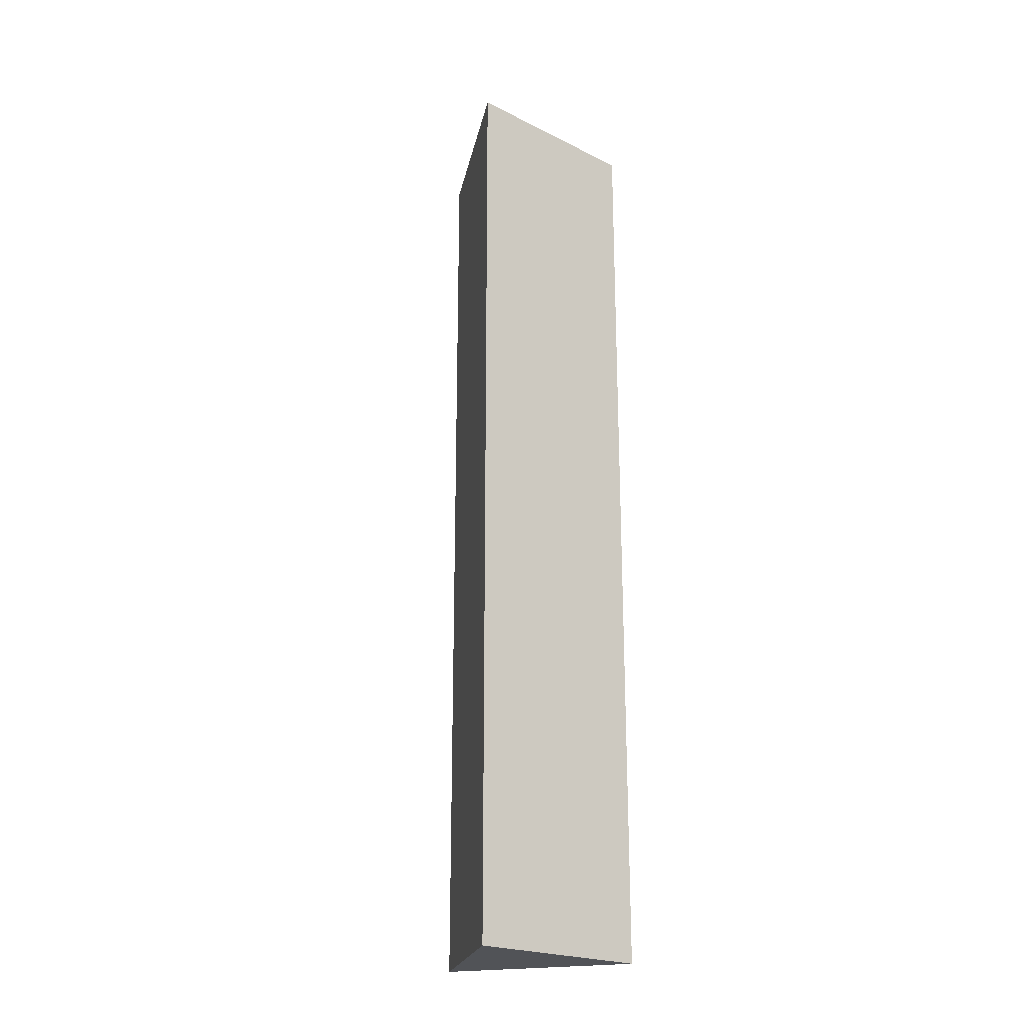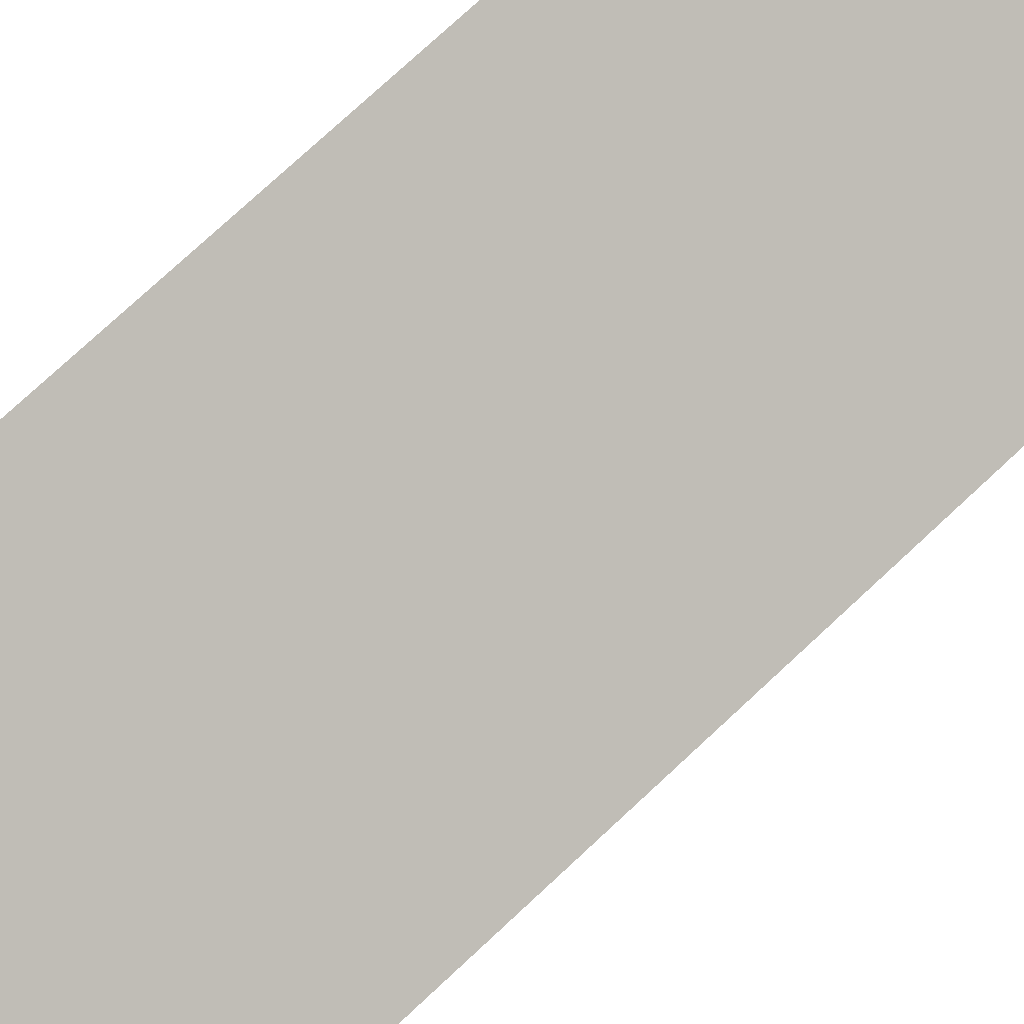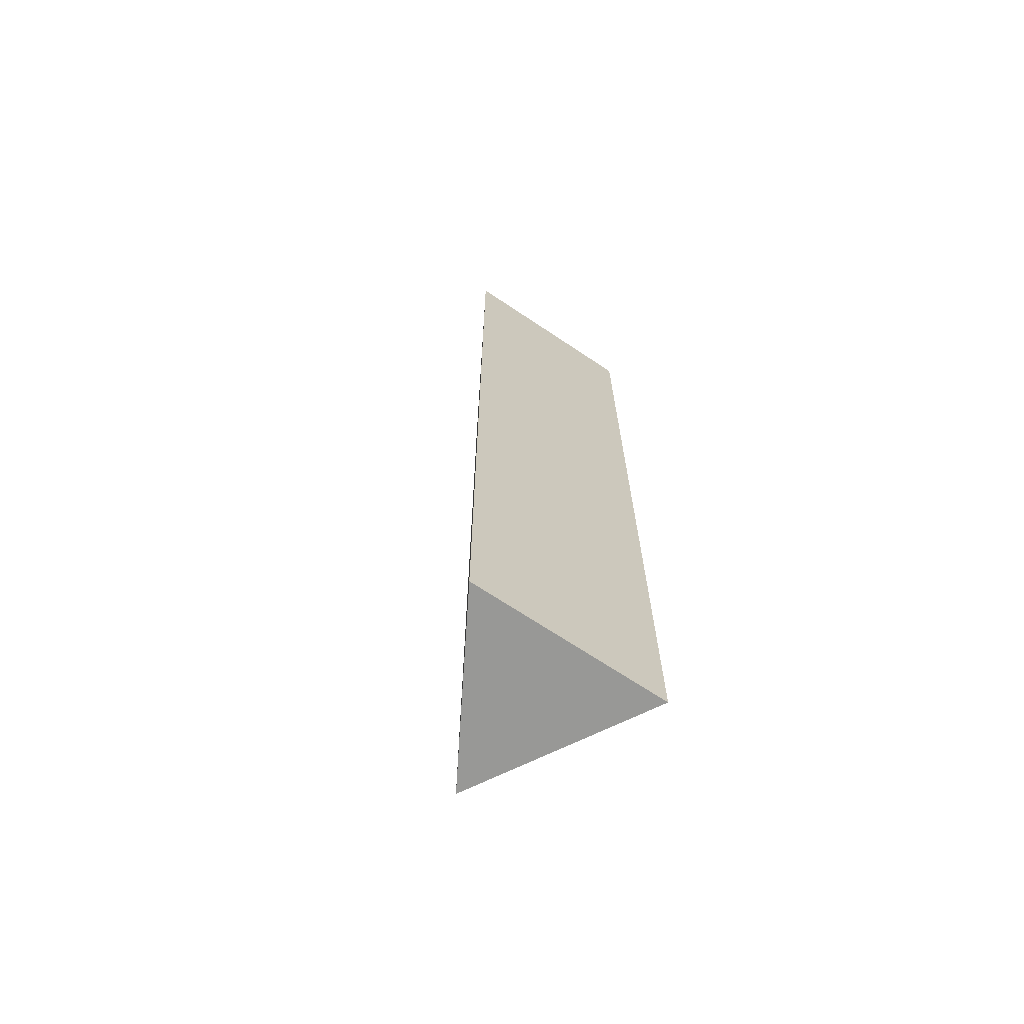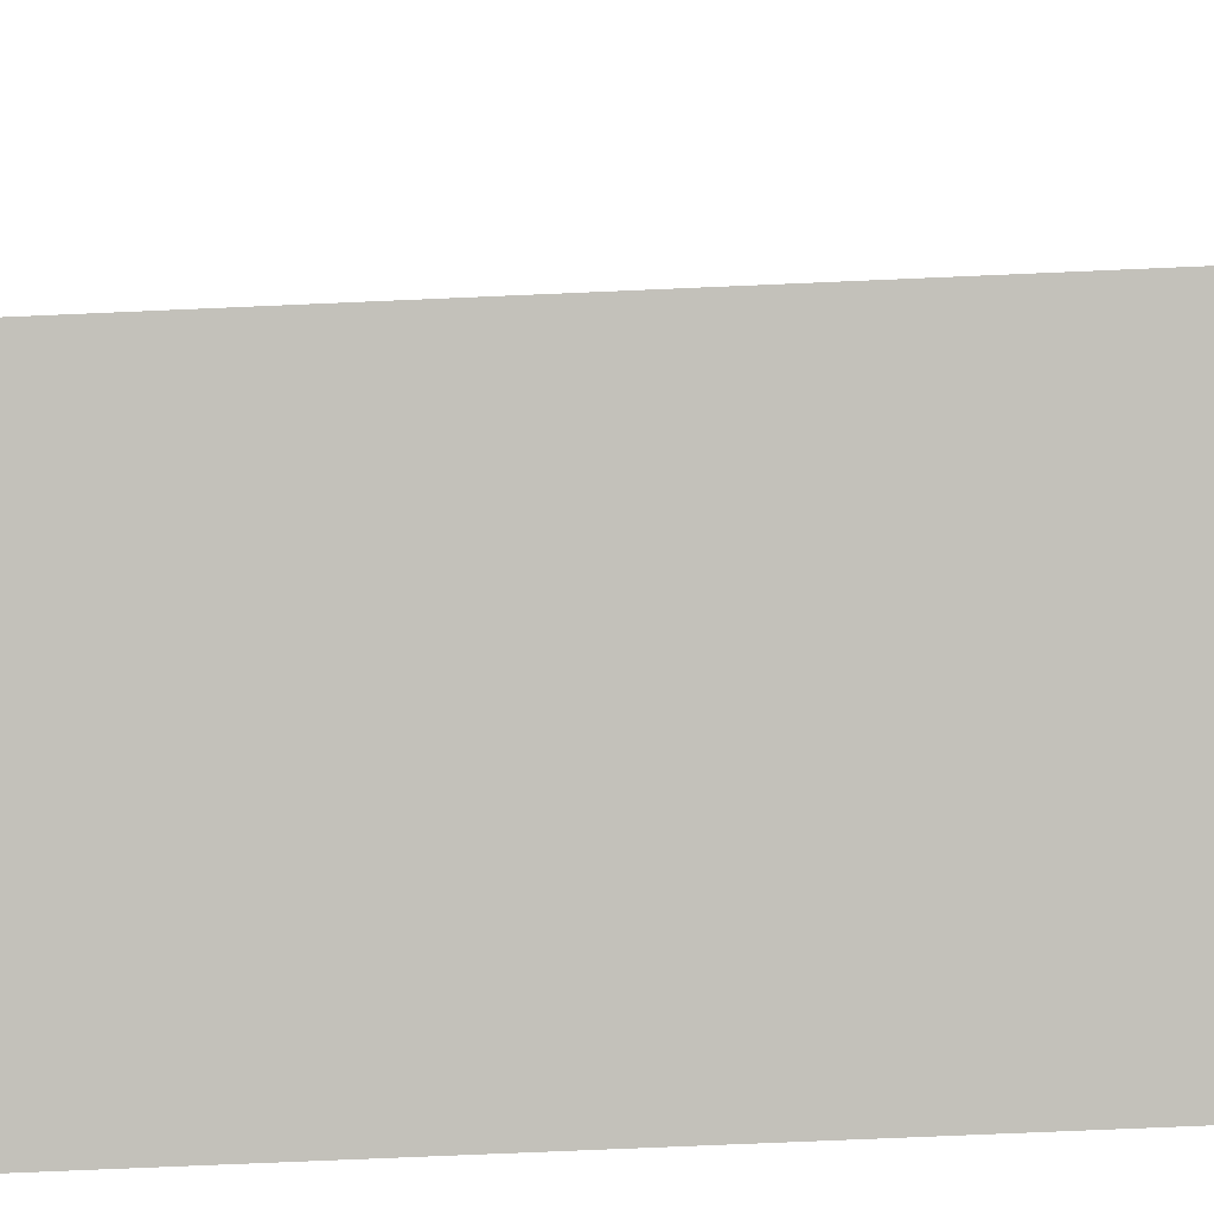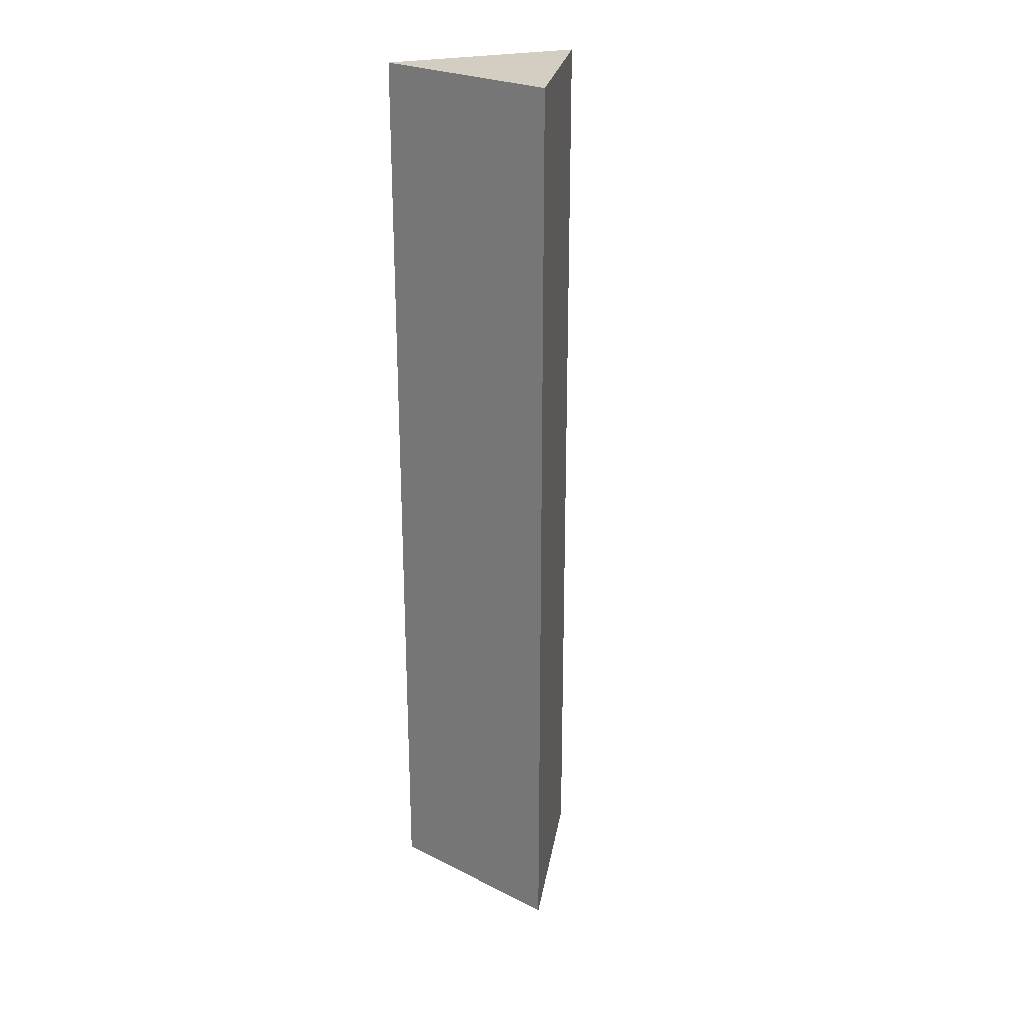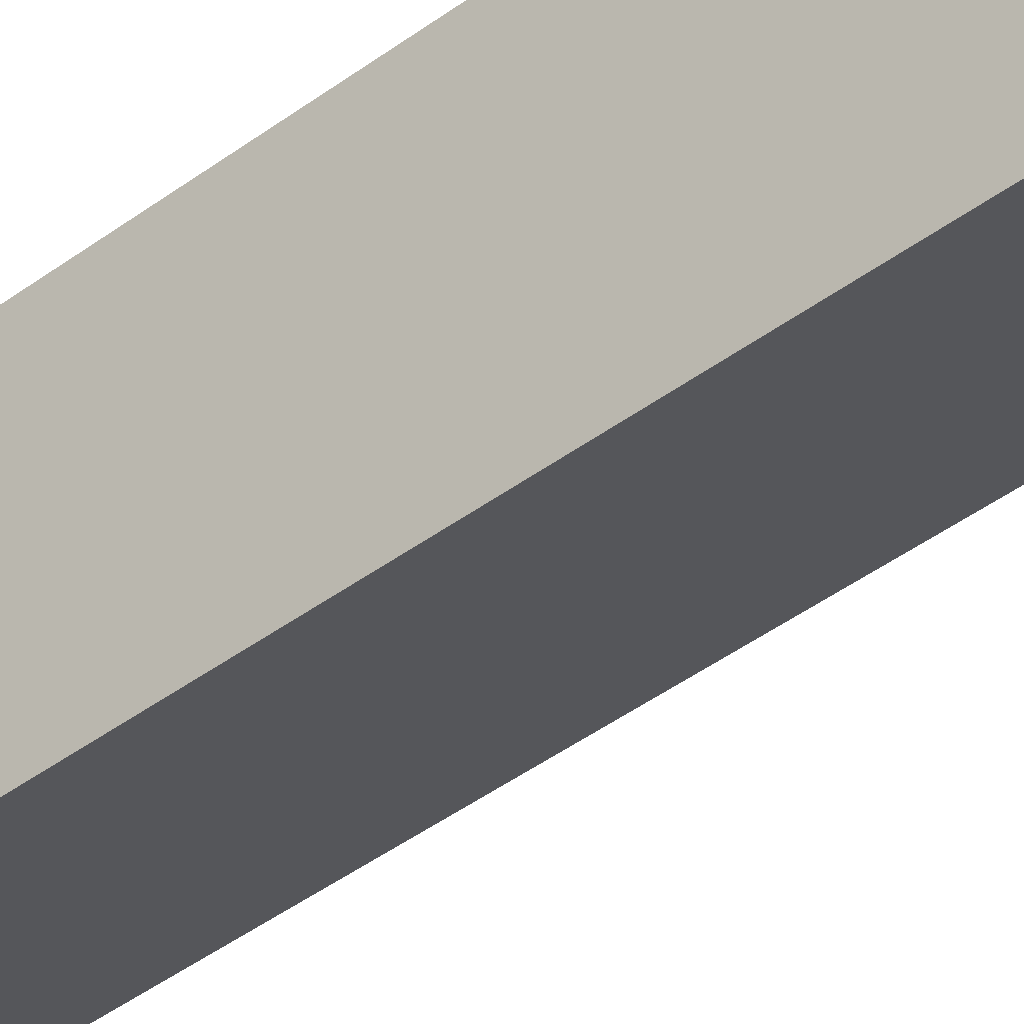
<metadata>
{"format":"obj","ext":"obj","renderer":"f3d","projection":"perspective","resolution":1024,"background":"white","views":[{"elev":-21.9,"azim":109.0,"up":"+Y"},{"elev":68.7,"azim":45.9,"up":"+Z"},{"elev":-68.5,"azim":-123.8,"up":"+Y"},{"elev":-57.8,"azim":92.8,"up":"+Z"},{"elev":25.1,"azim":69.1,"up":"+Y"},{"elev":-43.3,"azim":-48.7,"up":"+Z"}]}
</metadata>
<code>
v 63.82 -4.767 35.85
v 63.82 -4.767 38.62
v 66.22 -4.767 37.23
v 63.82 8.483 35.85
v 63.82 8.483 38.62
v 66.22 8.483 37.23
f 1 2 4
f 4 2 5
f 2 3 5
f 5 3 6
f 3 1 6
f 6 1 4
f 1 3 2
f 4 5 6

</code>
